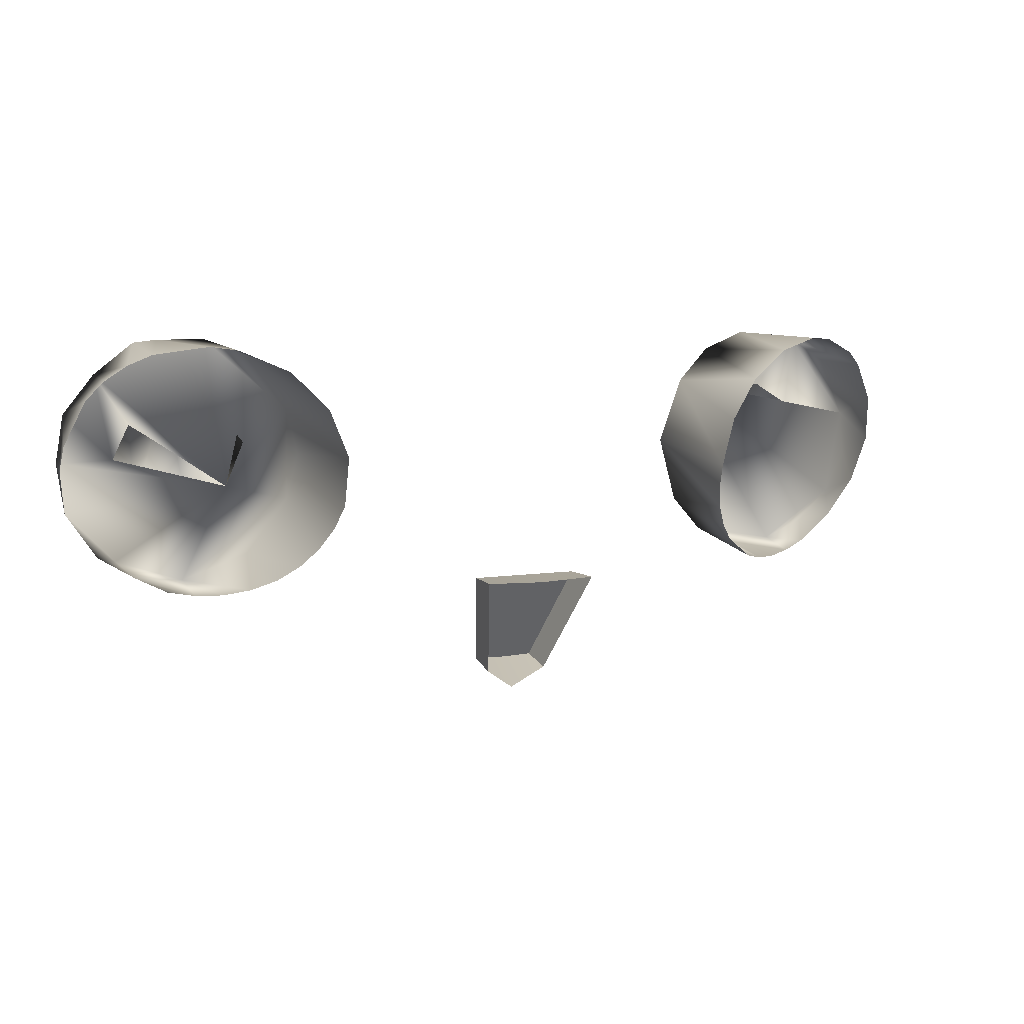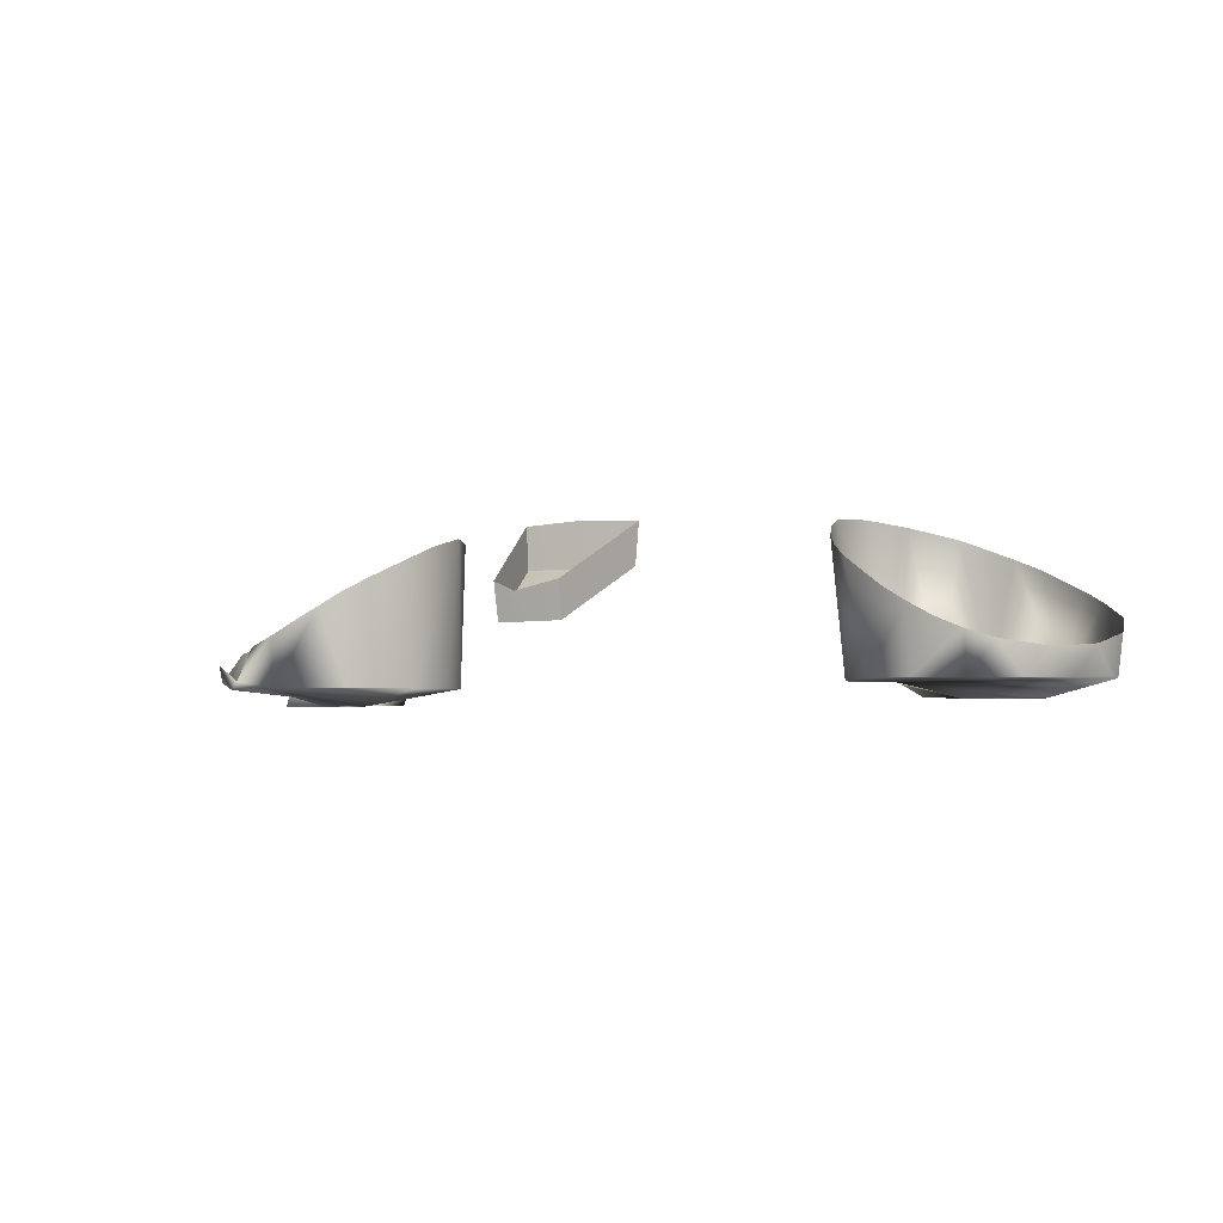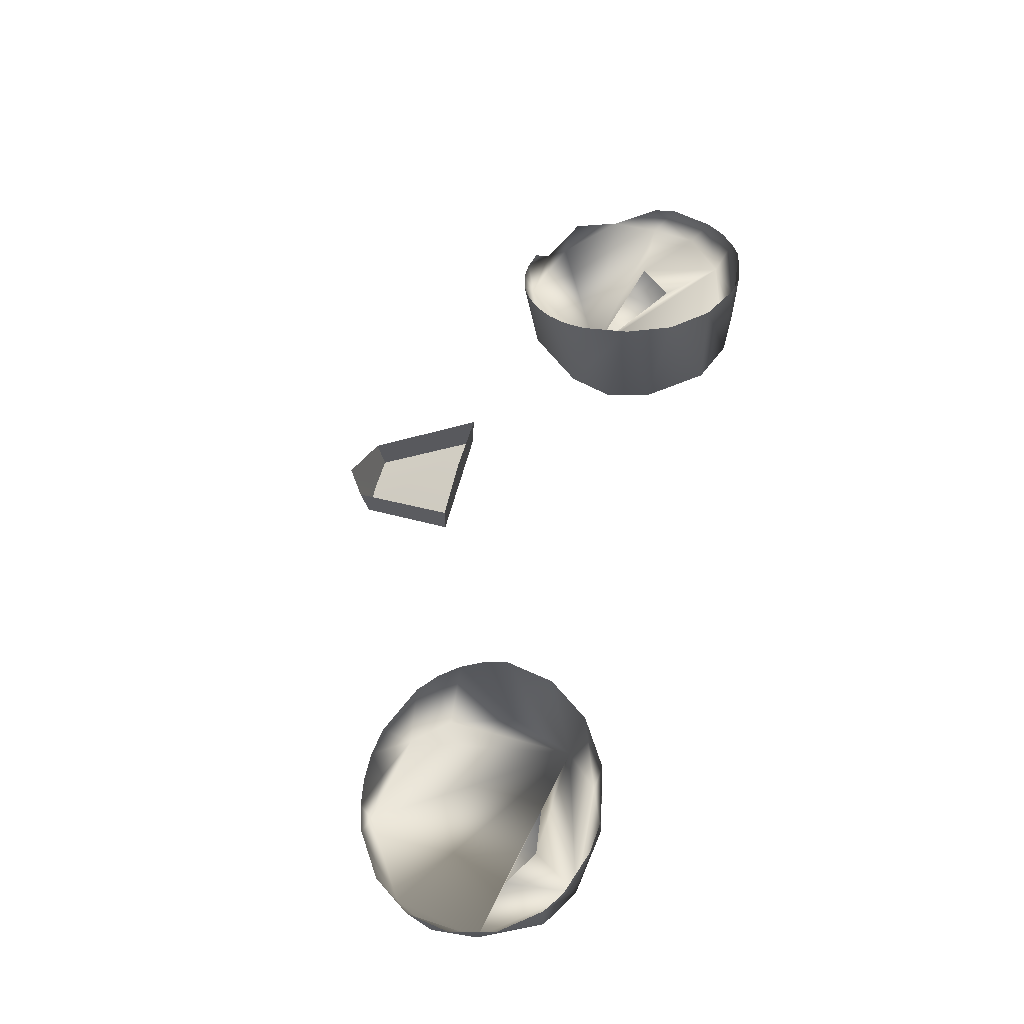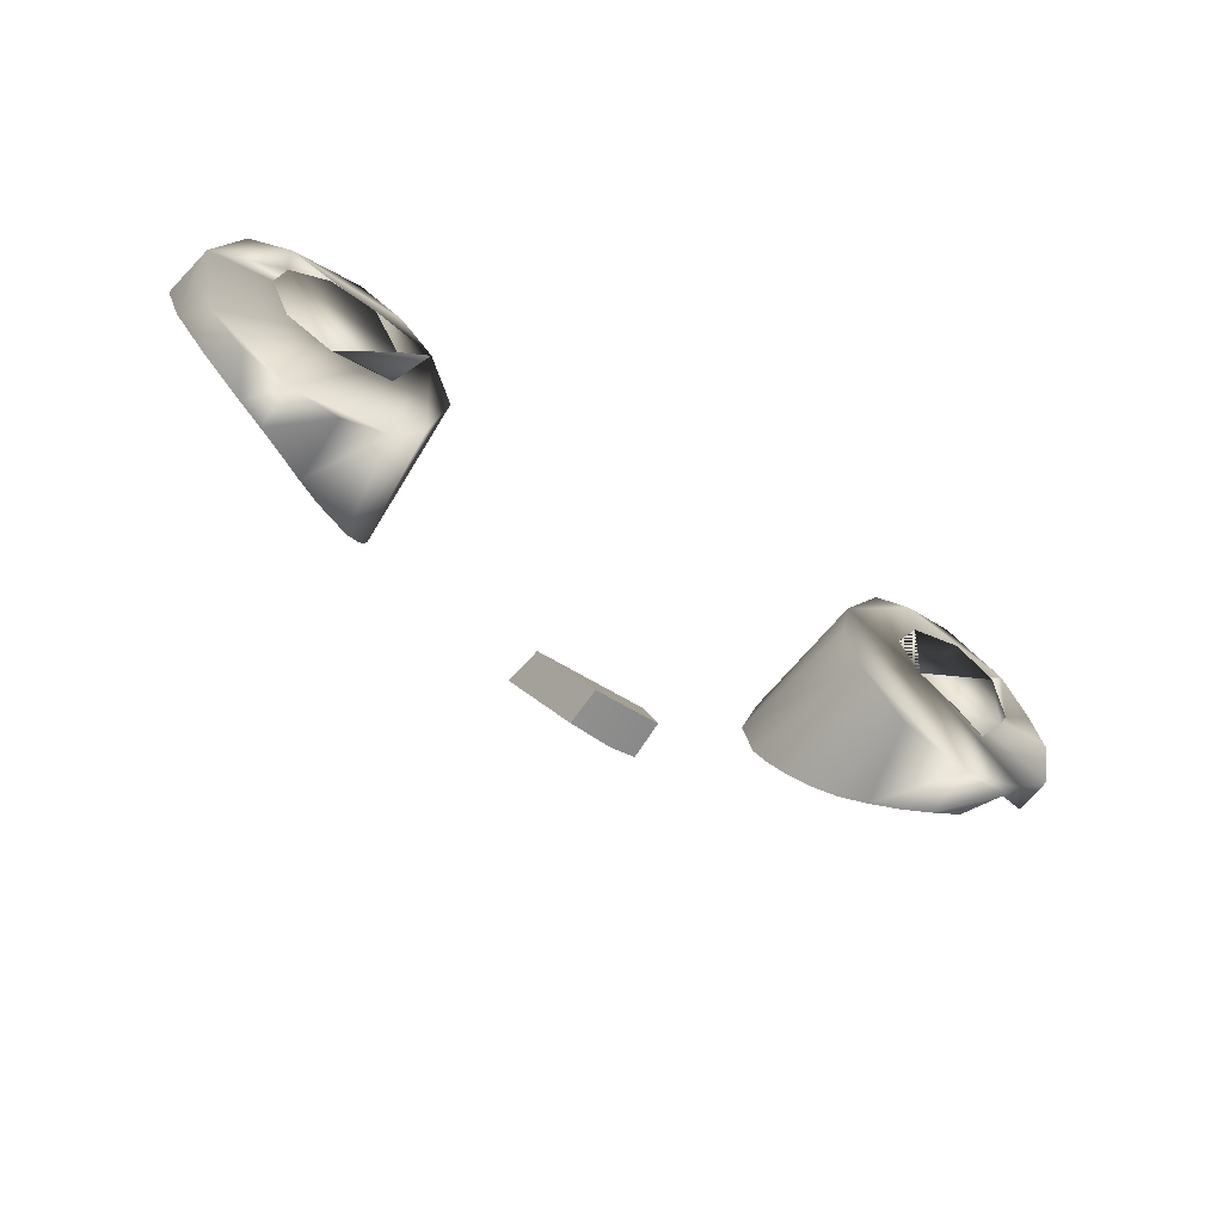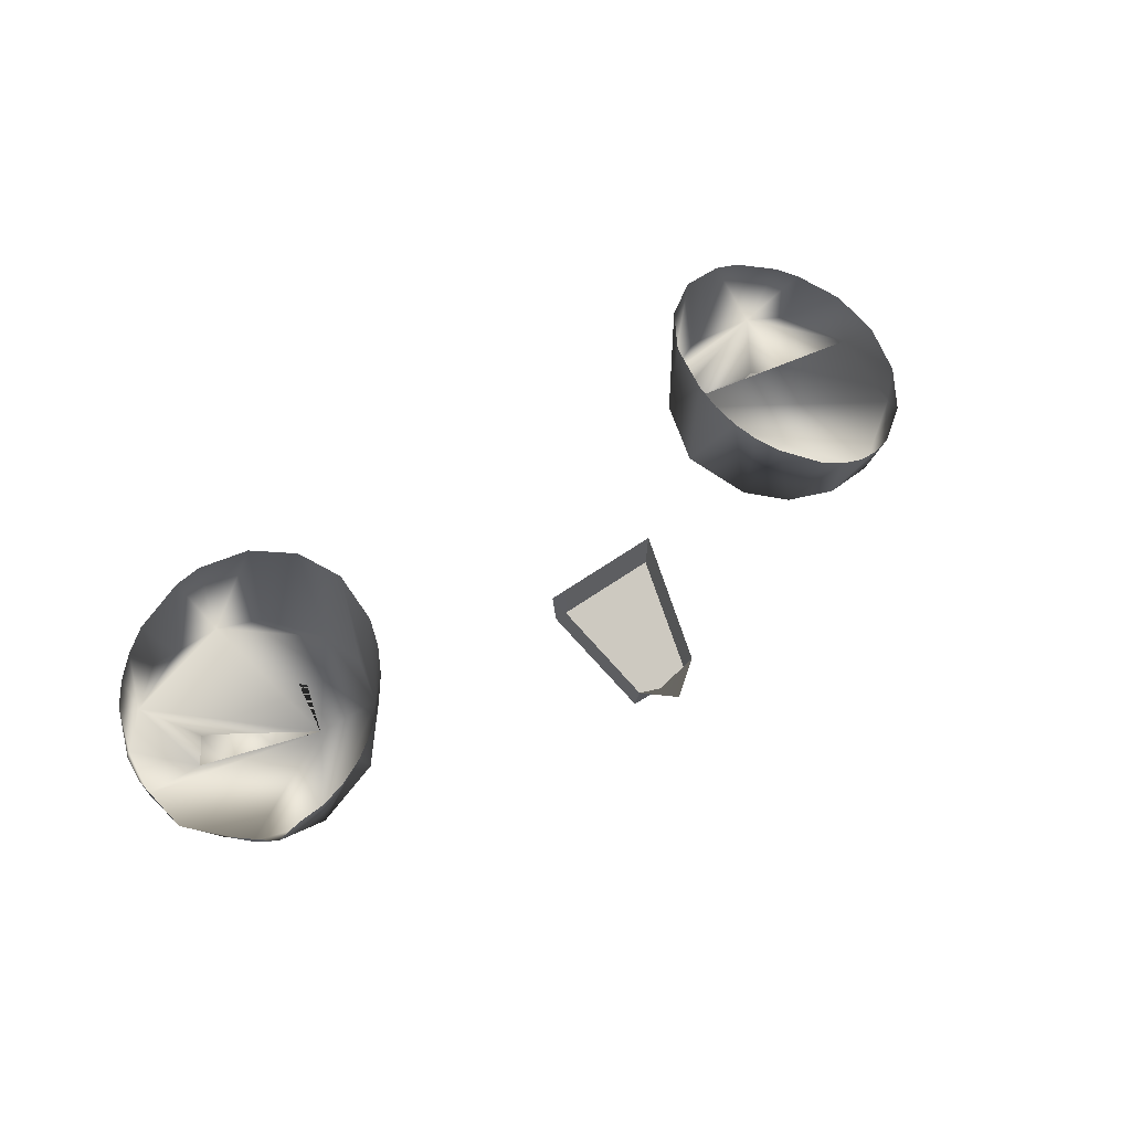
<metadata>
{"format":"obj","ext":"obj","renderer":"f3d","projection":"perspective","resolution":1024,"background":"white","views":[{"elev":9.4,"azim":-24.2,"up":"+Y"},{"elev":-3.9,"azim":25.4,"up":"+Z"},{"elev":63.4,"azim":104.2,"up":"+Z"},{"elev":-56.0,"azim":145.7,"up":"+Y"},{"elev":59.3,"azim":-37.0,"up":"+Z"}]}
</metadata>
<code>
o Teal
v 0.1742 3.132 0.2835
v 0.1715 3.147 0.2838
v 0.1753 3.162 0.2828
v 0.2178 3.18 0.2768
v 0.2401 3.166 0.2768
v 0.2457 3.146 0.2764
v 0.2351 3.122 0.2759
v 0.2102 3.112 0.2757
v 0.1901 3.117 0.2764
v 0.1917 3.176 0.277
v -0.211 3.153 0.2825
v -0.1877 3.117 0.2817
v -0.1787 3.188 0.2771
v -0.2 3.172 0.2765
v -0.1975 3.129 0.2759
v -0.1661 3.119 0.2757
v -0.1436 3.133 0.276
v -0.1473 3.177 0.2769
v 0.05106 3.08 0.3681
v 0.03556 3.019 0.3343
v 0.04939 3.079 0.3445
v 0.0351 3.023 0.3141
v 0.01711 3.007 0.3278
v 0.01816 3.08 0.3697
v -0.01472 3.081 0.3681
v -0.000976 3.02 0.3343
v -0.01307 3.08 0.3445
v 0.01734 3.023 0.3137
v -0.0004 3.024 0.3141
v 0.1742 3.132 0.2835
v 0.1715 3.147 0.2838
v 0.1753 3.162 0.2828
v 0.2378 3.209 0.2871
v 0.2609 3.195 0.2871
v 0.278 3.158 0.2861
v 0.2804 3.131 0.2865
v 0.2683 3.106 0.2852
v 0.2487 3.087 0.2848
v 0.2234 3.077 0.2846
v 0.1958 3.077 0.2853
v 0.1703 3.088 0.2855
v 0.1521 3.108 0.2852
v 0.1409 3.147 0.2861
v 0.1544 3.185 0.2866
v 0.1727 3.205 0.2873
v 0.1981 3.215 0.2875
v 0.2178 3.18 0.2768
v 0.2401 3.166 0.2768
v 0.2457 3.146 0.2764
v 0.2351 3.122 0.2759
v 0.2102 3.112 0.2757
v 0.1901 3.117 0.2764
v 0.1917 3.176 0.277
v -0.211 3.153 0.2825
v -0.1877 3.117 0.2817
v -0.1344 3.16 0.2826
v -0.185 3.221 0.2875
v -0.1995 3.22 0.2921
v -0.2211 3.203 0.2871
v -0.2394 3.181 0.2897
v -0.2436 3.154 0.2867
v -0.2405 3.125 0.2901
v -0.2121 3.095 0.2848
v -0.2014 3.085 0.2892
v -0.1734 3.081 0.2853
v -0.1344 3.094 0.2848
v -0.1096 3.125 0.2853
v -0.1025 3.151 0.2861
v -0.1088 3.178 0.2864
v -0.1327 3.21 0.2873
v -0.1578 3.221 0.2875
v -0.1787 3.188 0.2771
v -0.2 3.172 0.2765
v -0.1975 3.129 0.2759
v -0.1661 3.119 0.2757
v -0.1436 3.133 0.276
v -0.1473 3.177 0.2769
v -0.1454 3.081 0.3301
v 0.2117 3.215 0.3527
v -0.1735 3.077 0.3141
v 0.224 3.073 0.3079
v -0.1326 3.087 0.3388
v -0.1571 3.219 0.359
v 0.2096 3.071 0.3141
v -0.1995 3.217 0.3403
v -0.1714 3.221 0.3527
v -0.1214 3.096 0.3464
v -0.1592 3.078 0.3218
v 0.1954 3.072 0.3218
v 0.1596 3.193 0.3702
v -0.1122 3.106 0.3532
v -0.2123 3.211 0.3332
v 0.1434 3.169 0.3729
v 0.2275 3.213 0.3461
v -0.1052 3.118 0.3598
v 0.1817 3.076 0.3301
v 0.2378 3.077 0.3035
v -0.1309 3.207 0.3675
v -0.1009 3.132 0.3658
v -0.2235 3.202 0.3269
v 0.2788 3.171 0.317
v 0.2523 3.203 0.3332
v 0.1581 3.091 0.3464
v -0.2327 3.192 0.3215
v 0.2632 3.194 0.3269
v 0.1492 3.102 0.3532
v -0.1004 3.16 0.3727
v 0.1426 3.114 0.3598
v 0.1386 3.128 0.3658
v -0.111 3.186 0.3721
v 0.278 3.116 0.3017
v -0.2441 3.166 0.3134
v 0.1374 3.142 0.3709
v 0.2618 3.093 0.2993
v 0.284 3.143 0.3082
v -0.2457 3.152 0.3082
v 0.1836 3.209 0.3639
v -0.225 3.101 0.2993
v -0.1877 3.079 0.3079
f 7 6 5
f 11 15 14
f 28 29 26 23 20 22
f 25 27 21 19 24
f 12 16 15
f 20 19 21 22
f 26 29 27 25
f 8 7 5 4 3 2 1 9
f 13 14 15 16 17 18
f 27 29 28 22 21
f 3 4 10
f 48 35 33 47
f 66 67 65
f 45 33 46
f 41 40 39
f 44 42 41 39 37 35 48 49 50 51 52 30 31 32 53 47 33 45
f 54 73 59 60 61
f 65 63 64
f 69 67 68
f 39 38 37
f 44 43 42
f 56 77 76
f 76 75 55 74 54 61 62 63 65 67 69 71 59 73 72 77 56
f 46 79 117
f 79 46 33 94
f 44 45 90
f 94 33 102
f 105 102 33 34
f 105 34 101
f 101 34 35
f 35 115 101
f 35 36 111 115
f 111 36 37
f 111 37 114
f 37 38 114
f 38 97 114
f 38 39 97
f 39 81 97
f 40 84 81 39
f 84 40 89
f 89 40 41 96
f 96 41 103
f 103 41 42
f 103 42 106
f 106 42 108
f 108 42 43 109
f 109 43 113
f 113 43 44 93
f 93 44 90
f 45 117 90
f 45 46 117
f 86 57 71 83
f 85 57 86
f 98 70 110
f 85 58 57
f 92 59 58 85
f 100 59 92
f 104 60 59 100
f 112 60 104
f 112 61 60
f 116 61 112
f 62 61 116
f 118 63 62
f 64 63 118
f 80 65 64 119
f 88 65 80
f 78 66 65 88
f 82 66 78
f 87 66 82
f 91 67 66 87
f 95 67 91
f 99 67 95
f 107 68 67 99
f 107 69 68
f 110 69 107
f 110 70 69
f 98 71 70
f 83 71 98
f 35 34 33
f 70 71 69
f 57 58 59 71
f 35 37 36

</code>
